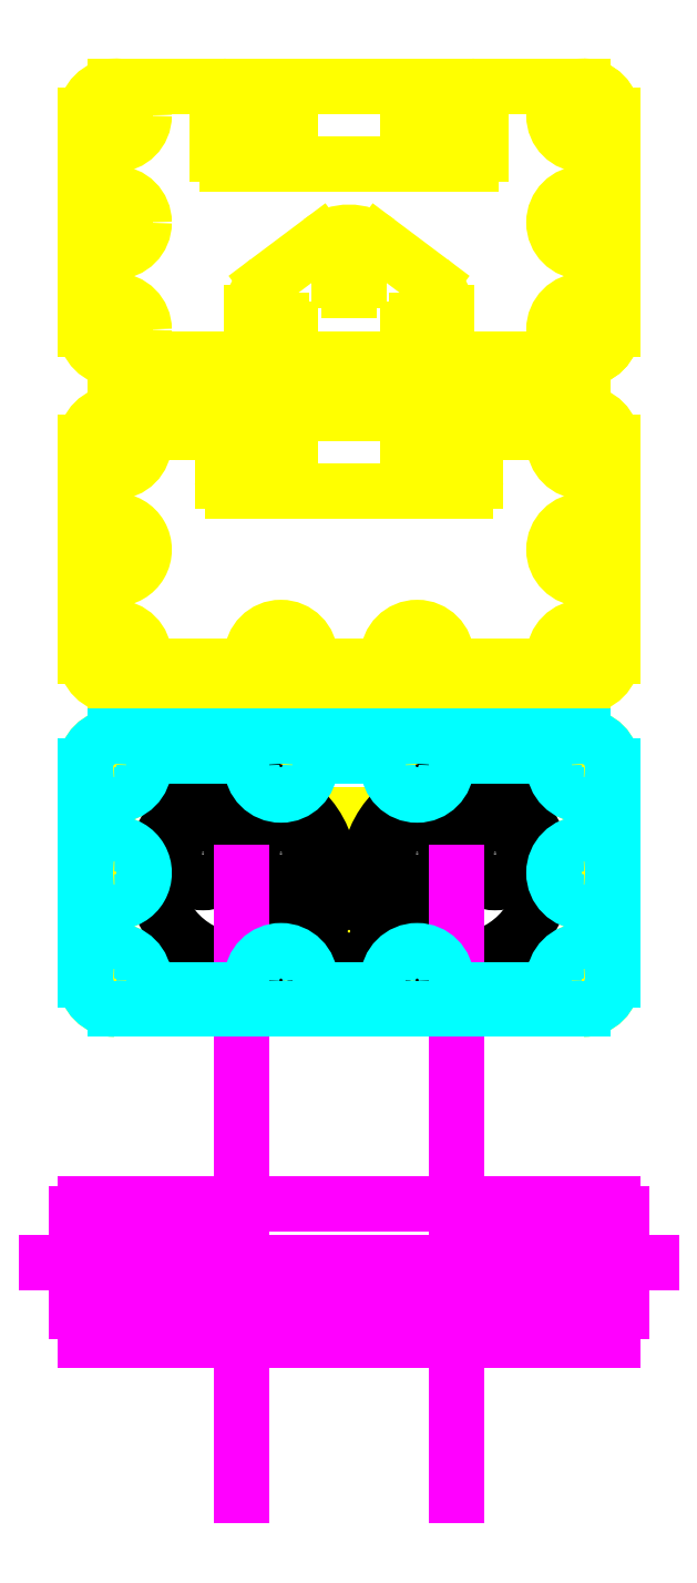
<metadata>
{"format":"dxf","ext":"dxf","renderer":"ezdxf+matplotlib","layout":"modelspace","background":"white","min_lineweight":24,"dpi":150}
</metadata>
<code>
0
SECTION
2
ENTITIES
0
ARC
8
head_cover
10
-0.6875
20
-0.6875
40
0.0625
50
270
51
2.54e-14
0
ARC
8
head_cover
10
0.6875
20
-0.6875
40
0.0625
50
180
51
270
0
ARC
8
head_cover
10
0.875
20
0.6875
40
0.0625
50
90
51
180
0
ARC
8
head_cover
10
-0.875
20
0.6875
40
0.0625
50
0
51
90
0
LINE
8
head_cover
10
-0.8125
20
0.4375
11
-0.8125
21
0.6875
0
ARC
8
head_cover
10
-0.75
20
0.4375
40
0.0625
50
180
51
270
0
LINE
8
head_cover
10
-0.75
20
0.375
11
0.75
21
0.375
0
LINE
8
head_cover
10
0.8125
20
0.4375
11
0.8125
21
0.6875
0
ARC
8
head_cover
10
0.75
20
0.4375
40
0.0625
50
270
51
0
0
LINE
8
head_cover
10
-0.5
20
-0.6875
11
-0.375
21
-0.6875
0
LINE
8
head_cover
10
-0.4375
20
-0.75
11
-0.4375
21
-0.625
0
LINE
8
head_cover
10
0.375
20
-0.6875
11
0.5
21
-0.6875
0
LINE
8
head_cover
10
0.4375
20
-0.75
11
0.4375
21
-0.625
0
LINE
8
head_cover
10
1.691
20
-0.6875
11
1.691
21
0.6875
0
ARC
8
head_cover
10
1.254
20
-0.6875
40
0.0625
50
270
51
2.54e-14
0
ARC
8
head_cover
10
1.504
20
-0.4375
40
0.0625
50
270
51
0
0
LINE
8
head_cover
10
1.566
20
-0.4375
11
1.566
21
-0.25
0
ARC
8
head_cover
10
1.504
20
-0.25
40
0.0625
50
0
51
90
0
ARC
8
head_cover
10
1.504
20
0.25
40
0.0625
50
270
51
0
0
LINE
8
head_cover
10
1.566
20
0.25
11
1.566
21
0.4375
0
ARC
8
head_cover
10
1.504
20
0.4375
40
0.0625
50
0
51
90
0
ARC
8
head_cover
10
1.254
20
0.6875
40
0.0625
50
0
51
90
0
ARC
8
head_cover
10
1.504
20
0.6875
40
0.1875
50
180
51
270
0
ARC
8
head_cover
10
1.504
20
0.6875
40
0.1875
50
6.79e-14
51
90
0
ARC
8
head_cover
10
1.504
20
0
40
0.1875
50
90
51
270
0
ARC
8
head_cover
10
1.504
20
-0.6875
40
0.1875
50
90
51
180
0
ARC
8
head_cover
10
1.504
20
-0.6875
40
0.1875
50
270
51
0
0
LINE
8
head_cover
10
1.441
20
-0.6875
11
1.566
21
-0.6875
0
LINE
8
head_cover
10
1.504
20
-0.75
11
1.504
21
-0.625
0
LINE
8
head_cover
10
1.441
20
0
11
1.566
21
0
0
LINE
8
head_cover
10
1.504
20
-0.0625
11
1.504
21
0.0625
0
LINE
8
head_cover
10
1.441
20
0.6875
11
1.566
21
0.6875
0
LINE
8
head_cover
10
1.504
20
0.625
11
1.504
21
0.75
0
ARC
8
head_cover
10
-1.503
20
0.4375
40
0.0625
50
90
51
180
0
LINE
8
head_cover
10
-1.566
20
0.25
11
-1.566
21
0.4375
0
ARC
8
head_cover
10
-1.503
20
0.25
40
0.0625
50
180
51
270
0
ARC
8
head_cover
10
-1.503
20
-0.25
40
0.0625
50
90
51
180
0
LINE
8
head_cover
10
-1.566
20
-0.4375
11
-1.566
21
-0.25
0
ARC
8
head_cover
10
-1.503
20
-0.4375
40
0.0625
50
180
51
270
0
ARC
8
head_cover
10
-1.253
20
-0.6875
40
0.0625
50
180
51
270
0
ARC
8
head_cover
10
-1.503
20
0.6875
40
0.1875
50
90
51
180
0
ARC
8
head_cover
10
-1.503
20
0.6875
40
0.1875
50
270
51
360
0
ARC
8
head_cover
10
-1.503
20
-0.6875
40
0.1875
50
180
51
270
0
LINE
8
head_cover
10
-1.691
20
-0.6875
11
-1.691
21
0.6875
0
ARC
8
head_cover
10
-1.503
20
0
40
0.1875
50
270
51
90
0
ARC
8
head_cover
10
-1.503
20
-0.6875
40
0.1875
50
0
51
90
0
LINE
8
head_cover
10
-1.566
20
-0.6875
11
-1.441
21
-0.6875
0
LINE
8
head_cover
10
-1.503
20
-0.75
11
-1.503
21
-0.625
0
LINE
8
head_cover
10
-1.566
20
0.6875
11
-1.441
21
0.6875
0
LINE
8
head_cover
10
-1.503
20
0.625
11
-1.503
21
0.75
0
LINE
8
head_cover
10
-1.566
20
0
11
-1.441
21
0
0
LINE
8
head_cover
10
-1.503
20
-0.0625
11
-1.503
21
0.0625
0
ARC
8
head_cover
10
-1.253
20
0.6875
40
0.0625
50
90
51
180
0
LINE
8
head_cover
10
-1.253
20
0.75
11
-0.875
21
0.75
0
LINE
8
head_cover
10
-1.253
20
-0.75
11
-0.6875
21
-0.75
0
LINE
8
head_cover
10
-1.503
20
0.875
11
1.503
21
0.875
0
LINE
8
head_cover
10
0.875
20
0.75
11
1.253
21
0.75
0
LINE
8
head_cover
10
0.6875
20
-0.75
11
1.253
21
-0.75
0
LINE
8
head_cover
10
-1.503
20
-0.875
11
1.503
21
-0.875
0
LINE
8
head_cover
10
-0.5
20
0.6875
11
-0.375
21
0.6875
0
LINE
8
head_cover
10
-0.4375
20
0.625
11
-0.4375
21
0.75
0
LINE
8
head_cover
10
0.375
20
0.6875
11
0.5
21
0.6875
0
LINE
8
head_cover
10
0.4375
20
0.625
11
0.4375
21
0.75
0
LINE
8
head_cover
10
-0.0625
20
-0.375
11
0.0625
21
-0.375
0
LINE
8
head_cover
10
1.232e-08
20
-0.4375
11
1.232e-08
21
-0.3125
0
LINE
8
head_cover
10
-0.5
20
-0.6875
11
-0.375
21
-0.6875
0
LINE
8
head_cover
10
-0.4375
20
-0.75
11
-0.4375
21
-0.625
0
LINE
8
head_cover
10
0.375
20
-0.6875
11
0.5
21
-0.6875
0
LINE
8
head_cover
10
0.4375
20
-0.75
11
0.4375
21
-0.625
0
LINE
8
head_cover
10
-0.1875
20
-0.125
11
-0.525
21
-0.3781
0
ARC
8
head_cover
10
-0.375
20
-0.5781
40
0.25
50
126.9
51
180
0
LINE
8
head_cover
10
0.1875
20
-0.125
11
0.525
21
-0.3781
0
ARC
8
head_cover
10
0.375
20
-0.5781
40
0.25
50
0
51
53.13
0
ARC
8
head_cover
10
1.232e-08
20
-0.375
40
0.3125
50
53.13
51
126.9
0
LINE
8
head_cover
10
-0.625
20
-0.6875
11
-0.625
21
-0.5781
0
LINE
8
head_cover
10
0.625
20
-0.6875
11
0.625
21
-0.5781
0
CIRCLE
8
head_details
10
-0.9375
20
0.125
40
0.125
0
CIRCLE
8
head_details
10
-0.4375
20
0.125
40
0.125
0
CIRCLE
8
head_details
10
0.4375
20
0.125
40
0.125
0
CIRCLE
8
head_details
10
0.9375
20
0.125
40
0.125
0
CIRCLE
8
head_details
10
-0.4375
20
0.125
40
0.1875
0
CIRCLE
8
head_details
10
-0.9375
20
0.125
40
0.1875
0
CIRCLE
8
head_details
10
0.4375
20
0.125
40
0.1875
0
CIRCLE
8
head_details
10
0.9375
20
0.125
40
0.1875
0
CIRCLE
8
head_details
10
0
20
-0.375
40
0.1875
0
CIRCLE
8
head_details
10
-0.3125
20
-0.375
40
0.0625
0
CIRCLE
8
head_details
10
0.3125
20
-0.375
40
0.0625
0
LINE
8
head_details
10
-0.1875
20
-0.125
11
-0.3875
21
-0.275
0
LINE
8
head_details
10
-0.1875
20
-0.625
11
-0.3875
21
-0.475
0
LINE
8
head_details
10
0.1875
20
-0.625
11
0.3875
21
-0.475
0
LINE
8
head_details
10
0.1875
20
-0.125
11
0.3875
21
-0.275
0
ARC
8
head_details
10
0
20
-0.375
40
0.3125
50
233.1
51
306.9
0
ARC
8
head_details
10
0
20
-0.375
40
0.3125
50
53.13
51
126.9
0
ARC
8
head_details
10
-0.3125
20
-0.375
40
0.125
50
126.9
51
233.1
0
ARC
8
head_details
10
0.3125
20
-0.375
40
0.125
50
306.9
51
53.13
0
CIRCLE
8
head_details
10
-0.6875
20
1.11e-16
40
0.5625
0
CIRCLE
8
head_details
10
0.6875
20
1.11e-16
40
0.5625
0
ARC
8
head_cover
10
-0.6875
20
1.387
40
0.0625
50
270
51
2.54e-14
0
ARC
8
head_cover
10
-0.1875
20
1.387
40
0.0625
50
180
51
270
0
LINE
8
head_cover
10
-0.1875
20
1.325
11
0.1875
21
1.325
0
ARC
8
head_cover
10
0.1875
20
1.387
40
0.0625
50
270
51
2.54e-14
0
ARC
8
head_cover
10
0.6875
20
1.387
40
0.0625
50
180
51
270
0
ARC
8
head_cover
10
0.875
20
2.763
40
0.0625
50
90
51
180
0
ARC
8
head_cover
10
-0.875
20
2.763
40
0.0625
50
0
51
90
0
ARC
8
head_cover
10
0.4375
20
1.387
40
0.1875
50
0
51
180
0
ARC
8
head_cover
10
-0.4375
20
1.387
40
0.1875
50
0
51
180
0
LINE
8
head_cover
10
-0.8125
20
2.513
11
-0.8125
21
2.763
0
ARC
8
head_cover
10
-0.75
20
2.513
40
0.0625
50
180
51
270
0
LINE
8
head_cover
10
-0.75
20
2.45
11
0.75
21
2.45
0
LINE
8
head_cover
10
0.8125
20
2.513
11
0.8125
21
2.763
0
ARC
8
head_cover
10
0.75
20
2.513
40
0.0625
50
270
51
0
0
LINE
8
head_cover
10
-0.5
20
1.387
11
-0.375
21
1.387
0
LINE
8
head_cover
10
-0.4375
20
1.325
11
-0.4375
21
1.45
0
LINE
8
head_cover
10
0.375
20
1.387
11
0.5
21
1.387
0
LINE
8
head_cover
10
0.4375
20
1.325
11
0.4375
21
1.45
0
LINE
8
head_cover
10
1.691
20
1.387
11
1.691
21
2.763
0
ARC
8
head_cover
10
1.253
20
1.387
40
0.0625
50
270
51
2.54e-14
0
ARC
8
head_cover
10
1.503
20
1.637
40
0.0625
50
270
51
0
0
LINE
8
head_cover
10
1.566
20
1.637
11
1.566
21
1.825
0
ARC
8
head_cover
10
1.503
20
1.825
40
0.0625
50
0
51
90
0
ARC
8
head_cover
10
1.503
20
2.325
40
0.0625
50
270
51
0
0
LINE
8
head_cover
10
1.566
20
2.325
11
1.566
21
2.513
0
ARC
8
head_cover
10
1.503
20
2.513
40
0.0625
50
0
51
90
0
ARC
8
head_cover
10
1.253
20
2.763
40
0.0625
50
0
51
90
0
ARC
8
head_cover
10
1.503
20
2.763
40
0.1875
50
180
51
270
0
ARC
8
head_cover
10
1.503
20
2.763
40
0.1875
50
6.79e-14
51
90
0
ARC
8
head_cover
10
1.503
20
2.075
40
0.1875
50
90
51
270
0
ARC
8
head_cover
10
1.503
20
1.387
40
0.1875
50
90
51
180
0
ARC
8
head_cover
10
1.503
20
1.387
40
0.1875
50
270
51
0
0
LINE
8
head_cover
10
1.441
20
1.387
11
1.566
21
1.387
0
LINE
8
head_cover
10
1.503
20
1.325
11
1.503
21
1.45
0
LINE
8
head_cover
10
1.441
20
2.075
11
1.566
21
2.075
0
LINE
8
head_cover
10
1.503
20
2.013
11
1.503
21
2.138
0
LINE
8
head_cover
10
1.441
20
2.763
11
1.566
21
2.763
0
LINE
8
head_cover
10
1.503
20
2.7
11
1.503
21
2.825
0
ARC
8
head_cover
10
-1.504
20
2.513
40
0.0625
50
90
51
180
0
LINE
8
head_cover
10
-1.566
20
2.325
11
-1.566
21
2.513
0
ARC
8
head_cover
10
-1.504
20
2.325
40
0.0625
50
180
51
270
0
ARC
8
head_cover
10
-1.504
20
1.825
40
0.0625
50
90
51
180
0
LINE
8
head_cover
10
-1.566
20
1.637
11
-1.566
21
1.825
0
ARC
8
head_cover
10
-1.504
20
1.637
40
0.0625
50
180
51
270
0
ARC
8
head_cover
10
-1.254
20
1.387
40
0.0625
50
180
51
270
0
ARC
8
head_cover
10
-1.504
20
2.763
40
0.1875
50
90
51
180
0
ARC
8
head_cover
10
-1.504
20
2.763
40
0.1875
50
270
51
360
0
ARC
8
head_cover
10
-1.504
20
1.387
40
0.1875
50
180
51
270
0
LINE
8
head_cover
10
-1.691
20
1.387
11
-1.691
21
2.763
0
ARC
8
head_cover
10
-1.504
20
2.075
40
0.1875
50
270
51
90
0
ARC
8
head_cover
10
-1.504
20
1.387
40
0.1875
50
0
51
90
0
LINE
8
head_cover
10
-1.566
20
1.387
11
-1.441
21
1.387
0
LINE
8
head_cover
10
-1.504
20
1.325
11
-1.504
21
1.45
0
LINE
8
head_cover
10
-1.566
20
2.763
11
-1.441
21
2.763
0
LINE
8
head_cover
10
-1.504
20
2.7
11
-1.504
21
2.825
0
LINE
8
head_cover
10
-1.566
20
2.075
11
-1.441
21
2.075
0
LINE
8
head_cover
10
-1.504
20
2.013
11
-1.504
21
2.138
0
ARC
8
head_cover
10
-1.254
20
2.763
40
0.0625
50
90
51
180
0
LINE
8
head_cover
10
-1.253
20
2.825
11
-0.875
21
2.825
0
LINE
8
head_cover
10
-1.253
20
1.325
11
-0.6875
21
1.325
0
LINE
8
head_cover
10
-1.503
20
2.95
11
1.503
21
2.95
0
LINE
8
head_cover
10
0.875
20
2.825
11
1.253
21
2.825
0
LINE
8
head_cover
10
0.6875
20
1.325
11
1.253
21
1.325
0
LINE
8
head_cover
10
-1.503
20
1.2
11
1.503
21
1.2
0
LINE
8
head_cover
10
-0.5
20
2.763
11
-0.375
21
2.763
0
LINE
8
head_cover
10
-0.4375
20
2.7
11
-0.4375
21
2.825
0
LINE
8
head_cover
10
0.375
20
2.763
11
0.5
21
2.763
0
LINE
8
head_cover
10
0.4375
20
2.7
11
0.4375
21
2.825
0
LINE
8
head_cover
10
-0.0625
20
3.8
11
0.0625
21
3.8
0
LINE
8
head_cover
10
-1.668e-08
20
3.737
11
-1.668e-08
21
3.862
0
LINE
8
head_cover
10
-0.5
20
3.487
11
-0.375
21
3.487
0
LINE
8
head_cover
10
-0.4375
20
3.425
11
-0.4375
21
3.55
0
LINE
8
head_cover
10
0.375
20
3.487
11
0.5
21
3.487
0
LINE
8
head_cover
10
0.4375
20
3.425
11
0.4375
21
3.55
0
ARC
8
head_cover
10
-0.7813
20
4.987
40
0.0625
50
90
51
180
0
LINE
8
head_cover
10
-0.7813
20
5.05
11
0.7812
21
5.05
0
ARC
8
head_cover
10
0.7812
20
4.987
40
0.0625
50
0
51
90
0
LINE
8
head_cover
10
0.8437
20
4.612
11
0.8437
21
4.987
0
ARC
8
head_cover
10
0.7812
20
4.612
40
0.0625
50
270
51
0
0
LINE
8
head_cover
10
-0.7813
20
4.55
11
0.7812
21
4.55
0
LINE
8
head_cover
10
-0.8438
20
4.612
11
-0.8438
21
4.987
0
ARC
8
head_cover
10
-0.7813
20
4.612
40
0.0625
50
180
51
270
0
LINE
8
head_cover
10
-0.7813
20
5.05
11
0.7812
21
5.05
0
LINE
8
head_cover
10
-0.5
20
4.862
11
-0.375
21
4.862
0
LINE
8
head_cover
10
-0.4375
20
4.8
11
-0.4375
21
4.925
0
LINE
8
head_cover
10
0.375
20
4.862
11
0.5
21
4.862
0
LINE
8
head_cover
10
0.4375
20
4.8
11
0.4375
21
4.925
0
LINE
8
head_cover
10
-0.1875
20
4.05
11
-0.525
21
3.797
0
ARC
8
head_cover
10
-0.375
20
3.597
40
0.25
50
126.9
51
180
0
LINE
8
head_cover
10
0.1875
20
4.05
11
0.525
21
3.797
0
ARC
8
head_cover
10
0.375
20
3.597
40
0.25
50
0
51
53.13
0
ARC
8
head_cover
10
-1.668e-08
20
3.8
40
0.3125
50
53.13
51
126.9
0
ARC
8
head_cover
10
-0.4375
20
3.487
40
0.1875
50
180
51
270
0
ARC
8
head_cover
10
0.4375
20
3.487
40
0.1875
50
270
51
0
0
LINE
8
head_cover
10
-0.625
20
3.487
11
-0.625
21
3.597
0
LINE
8
head_cover
10
0.625
20
3.487
11
0.625
21
3.597
0
LINE
8
head_cover
10
-1.691
20
3.487
11
-1.691
21
4.862
0
LINE
8
head_cover
10
1.691
20
3.487
11
1.691
21
4.862
0
ARC
8
head_cover
10
1.503
20
4.862
40
0.1875
50
6.79e-14
51
90
0
ARC
8
head_cover
10
1.503
20
3.487
40
0.1875
50
270
51
0
0
LINE
8
head_cover
10
1.441
20
4.862
11
1.566
21
4.862
0
LINE
8
head_cover
10
1.503
20
4.8
11
1.503
21
4.925
0
LINE
8
head_cover
10
1.441
20
4.175
11
1.566
21
4.175
0
LINE
8
head_cover
10
1.503
20
4.112
11
1.503
21
4.237
0
LINE
8
head_cover
10
1.441
20
3.487
11
1.566
21
3.487
0
LINE
8
head_cover
10
1.503
20
3.425
11
1.503
21
3.55
0
CIRCLE
8
head_cover
10
1.503
20
3.487
40
0.1875
0
CIRCLE
8
head_cover
10
1.503
20
4.175
40
0.1875
0
CIRCLE
8
head_cover
10
1.503
20
4.862
40
0.1875
0
ARC
8
head_cover
10
-1.504
20
4.862
40
0.1875
50
6.79e-14
51
90
0
ARC
8
head_cover
10
-1.504
20
3.487
40
0.1875
50
270
51
0
0
LINE
8
head_cover
10
-1.566
20
4.862
11
-1.441
21
4.862
0
LINE
8
head_cover
10
-1.504
20
4.8
11
-1.504
21
4.925
0
LINE
8
head_cover
10
-1.566
20
4.175
11
-1.441
21
4.175
0
LINE
8
head_cover
10
-1.504
20
4.112
11
-1.504
21
4.237
0
LINE
8
head_cover
10
-1.566
20
3.487
11
-1.441
21
3.487
0
LINE
8
head_cover
10
-1.504
20
3.425
11
-1.504
21
3.55
0
CIRCLE
8
head_cover
10
-1.504
20
3.487
40
0.1875
0
CIRCLE
8
head_cover
10
-1.504
20
4.175
40
0.1875
0
CIRCLE
8
head_cover
10
-1.504
20
4.862
40
0.1875
0
LINE
8
head_cover
10
-1.503
20
5.05
11
-0.7813
21
5.05
0
LINE
8
head_cover
10
-1.503
20
3.3
11
1.503
21
3.3
0
LINE
8
head_cover
10
0.7812
20
5.05
11
1.503
21
5.05
0
LINE
8
head
10
-0.6875
20
1.11e-16
11
-0.6875
21
-4
0
LINE
8
head
10
0.6875
20
1.11e-16
11
0.6875
21
-4
0
LINE
8
head
10
-1.25
20
-2.812
11
-0.125
21
-2.812
0
LINE
8
head
10
0.125
20
-2.812
11
1.25
21
-2.812
0
LINE
8
head
10
1.25
20
-2.812
11
1.25
21
-3
0
LINE
8
head
10
0.125
20
-2.812
11
0.125
21
-3
0
LINE
8
head
10
-0.125
20
-2.812
11
-0.125
21
-3
0
LINE
8
head
10
-1.25
20
-2.812
11
-1.25
21
-3
0
LINE
8
head
10
1.691
20
-2.125
11
1.691
21
-3
0
LINE
8
head
10
-1.691
20
-2.125
11
-1.691
21
-3
0
LINE
8
head
10
-1.691
20
-2.125
11
1.691
21
-2.125
0
LINE
8
head
10
-1.691
20
-3
11
1.691
21
-3
0
LINE
8
head
10
-1.691
20
-2.188
11
-1.753
21
-2.188
0
LINE
8
head
10
-1.691
20
-2.812
11
-1.753
21
-2.812
0
LINE
8
head
10
1.691
20
-2.188
11
1.754
21
-2.188
0
LINE
8
head
10
1.691
20
-2.812
11
1.754
21
-2.812
0
LINE
8
head
10
-1.941
20
-2.5
11
1.941
21
-2.5
0
LINE
8
head
10
-1.753
20
-2.188
11
-1.753
21
-2.812
0
LINE
8
head
10
1.754
20
-2.188
11
1.754
21
-2.812
0
LINE
8
head
10
-1.691
20
-2.312
11
-0.9375
21
-2.312
0
LINE
8
head
10
-0.75
20
-2.5
11
-0.75
21
-2.812
0
ARC
8
head
10
-0.9375
20
-2.5
40
0.1875
50
0
51
90
0
LINE
8
head
10
0.9375
20
-2.312
11
1.691
21
-2.312
0
LINE
8
head
10
0.75
20
-2.5
11
0.75
21
-2.812
0
ARC
8
head
10
0.9375
20
-2.5
40
0.1875
50
90
51
180
0
LINE
8
head
10
-1.691
20
-2.688
11
-1.188
21
-2.688
0
LINE
8
head
10
-1.125
20
-2.75
11
-1.125
21
-2.812
0
ARC
8
head
10
-1.188
20
-2.75
40
0.0625
50
0
51
90
0
LINE
8
head
10
1.125
20
-2.75
11
1.125
21
-2.812
0
LINE
8
head
10
1.188
20
-2.688
11
1.691
21
-2.688
0
ARC
8
head
10
1.188
20
-2.75
40
0.0625
50
90
51
180
0
LINE
8
head_wall_outer
10
1.691
20
-0.6875
11
1.691
21
0.6875
0
ARC
8
head_wall_outer
10
1.504
20
0.6875
40
0.1875
50
6.79e-14
51
90
0
ARC
8
head_wall_outer
10
1.504
20
-0.6875
40
0.1875
50
270
51
0
0
ARC
8
head_wall_outer
10
-1.503
20
0.6875
40
0.1875
50
90
51
180
0
ARC
8
head_wall_outer
10
-1.503
20
-0.6875
40
0.1875
50
180
51
270
0
LINE
8
head_wall_outer
10
-1.691
20
-0.6875
11
-1.691
21
0.6875
0
LINE
8
head_wall_outer
10
-1.503
20
0.875
11
1.503
21
0.875
0
LINE
8
head_wall_outer
10
-1.503
20
-0.875
11
1.503
21
-0.875
0
ARC
8
head_wall_inner
10
-0.6875
20
-0.6875
40
0.0625
50
270
51
2.54e-14
0
ARC
8
head_wall_inner
10
-0.1875
20
-0.6875
40
0.0625
50
180
51
270
0
LINE
8
head_wall_inner
10
-0.1875
20
-0.75
11
0.1875
21
-0.75
0
ARC
8
head_wall_inner
10
0.1875
20
-0.6875
40
0.0625
50
270
51
2.54e-14
0
ARC
8
head_wall_inner
10
0.6875
20
-0.6875
40
0.0625
50
180
51
270
0
ARC
8
head_wall_inner
10
0.4375
20
-0.6875
40
0.1875
50
0
51
180
0
ARC
8
head_wall_inner
10
-0.4375
20
-0.6875
40
0.1875
50
0
51
180
0
ARC
8
head_wall_inner
10
1.254
20
-0.6875
40
0.0625
50
270
51
2.54e-14
0
ARC
8
head_wall_inner
10
1.504
20
-0.4375
40
0.0625
50
270
51
0
0
LINE
8
head_wall_inner
10
1.566
20
-0.4375
11
1.566
21
-0.25
0
ARC
8
head_wall_inner
10
1.504
20
-0.25
40
0.0625
50
0
51
90
0
ARC
8
head_wall_inner
10
1.504
20
0.25
40
0.0625
50
270
51
0
0
LINE
8
head_wall_inner
10
1.566
20
0.25
11
1.566
21
0.4375
0
ARC
8
head_wall_inner
10
1.504
20
0.4375
40
0.0625
50
0
51
90
0
ARC
8
head_wall_inner
10
1.254
20
0.6875
40
0.0625
50
0
51
90
0
ARC
8
head_wall_inner
10
1.504
20
0.6875
40
0.1875
50
180
51
270
0
ARC
8
head_wall_inner
10
1.504
20
0
40
0.1875
50
90
51
270
0
ARC
8
head_wall_inner
10
1.504
20
-0.6875
40
0.1875
50
90
51
180
0
ARC
8
head_wall_inner
10
-1.503
20
0.4375
40
0.0625
50
90
51
180
0
LINE
8
head_wall_inner
10
-1.566
20
0.25
11
-1.566
21
0.4375
0
ARC
8
head_wall_inner
10
-1.503
20
0.25
40
0.0625
50
180
51
270
0
ARC
8
head_wall_inner
10
-1.503
20
-0.25
40
0.0625
50
90
51
180
0
LINE
8
head_wall_inner
10
-1.566
20
-0.4375
11
-1.566
21
-0.25
0
ARC
8
head_wall_inner
10
-1.503
20
-0.4375
40
0.0625
50
180
51
270
0
ARC
8
head_wall_inner
10
-1.253
20
-0.6875
40
0.0625
50
180
51
270
0
ARC
8
head_wall_inner
10
-1.503
20
0.6875
40
0.1875
50
270
51
360
0
ARC
8
head_wall_inner
10
-1.503
20
0
40
0.1875
50
270
51
90
0
ARC
8
head_wall_inner
10
-1.503
20
-0.6875
40
0.1875
50
0
51
90
0
ARC
8
head_wall_inner
10
-1.253
20
0.6875
40
0.0625
50
90
51
180
0
LINE
8
head_wall_inner
10
-1.253
20
-0.75
11
-0.6875
21
-0.75
0
LINE
8
head_wall_inner
10
0.6875
20
-0.75
11
1.253
21
-0.75
0
ARC
8
head_wall_inner
10
-0.6875
20
0.6875
40
0.0625
50
360
51
90
0
ARC
8
head_wall_inner
10
-0.1875
20
0.6875
40
0.0625
50
90
51
180
0
LINE
8
head_wall_inner
10
-0.1875
20
0.75
11
0.1875
21
0.75
0
ARC
8
head_wall_inner
10
0.1875
20
0.6875
40
0.0625
50
360
51
90
0
ARC
8
head_wall_inner
10
0.6875
20
0.6875
40
0.0625
50
90
51
180
0
ARC
8
head_wall_inner
10
0.4375
20
0.6875
40
0.1875
50
180
51
0
0
ARC
8
head_wall_inner
10
-0.4375
20
0.6875
40
0.1875
50
180
51
0
0
LINE
8
head_wall_inner
10
-1.253
20
0.75
11
-0.6875
21
0.75
0
LINE
8
head_wall_inner
10
0.6875
20
0.75
11
1.253
21
0.75
0
ENDSEC
0
EOF

</code>
